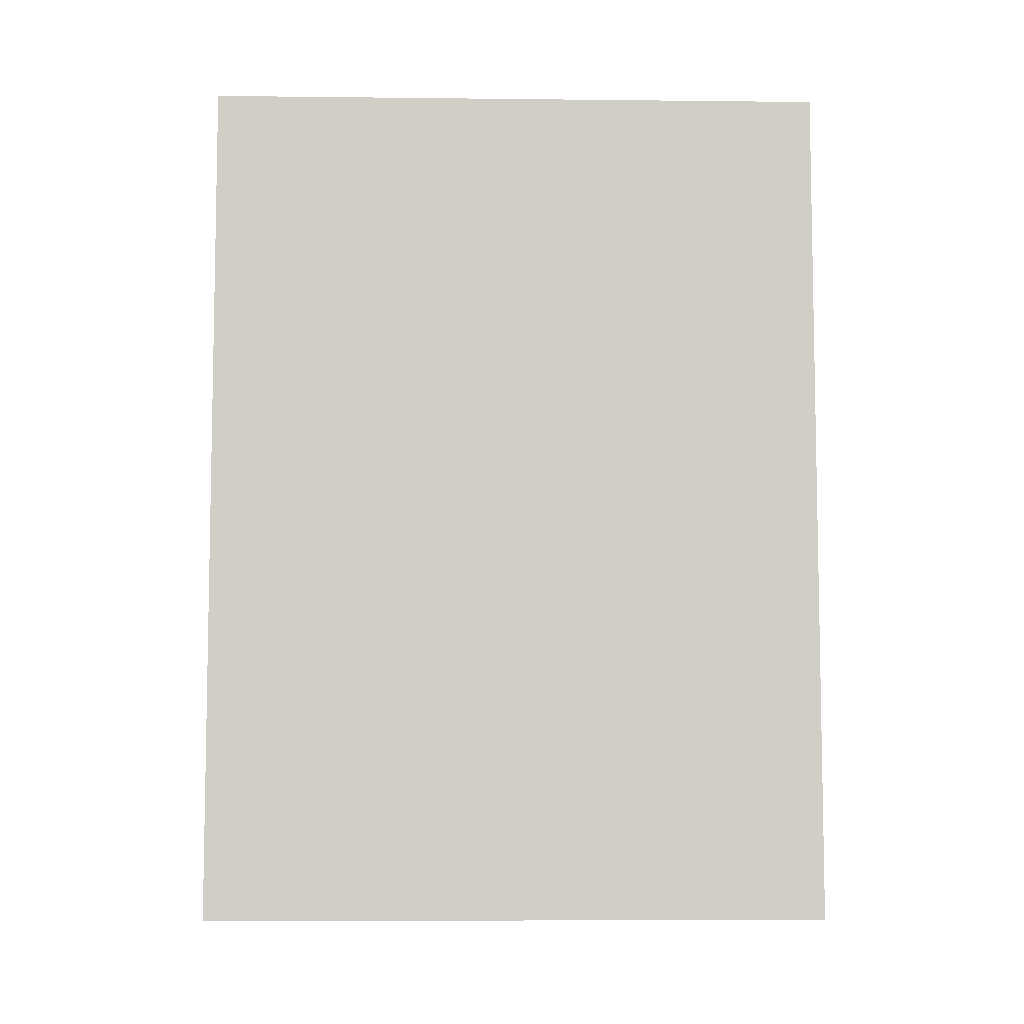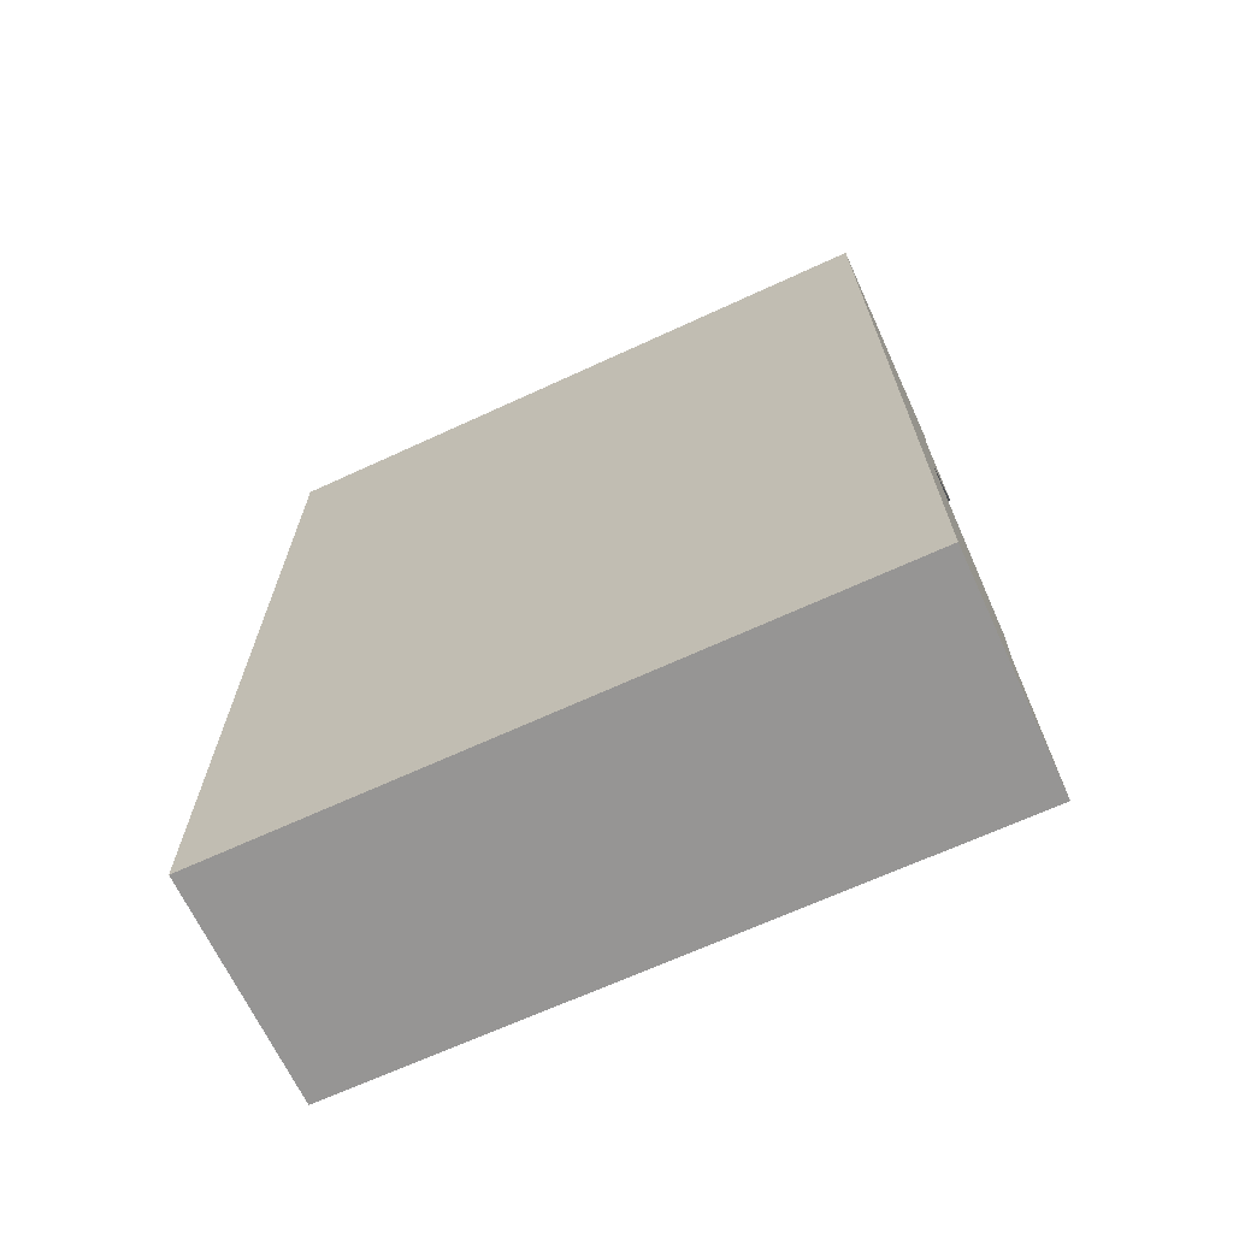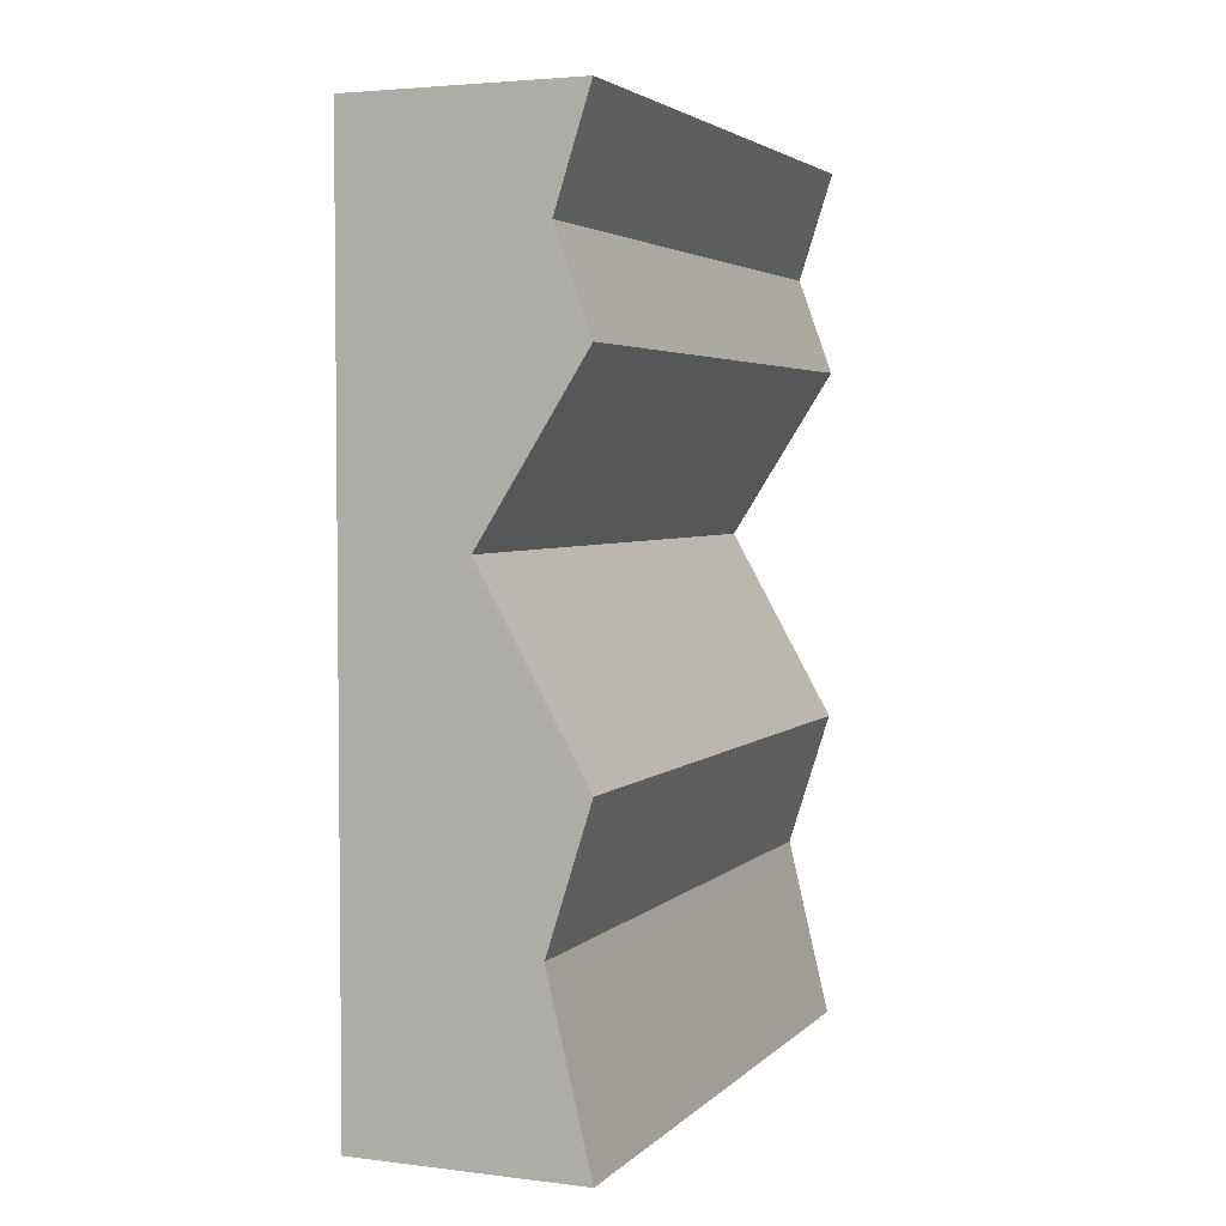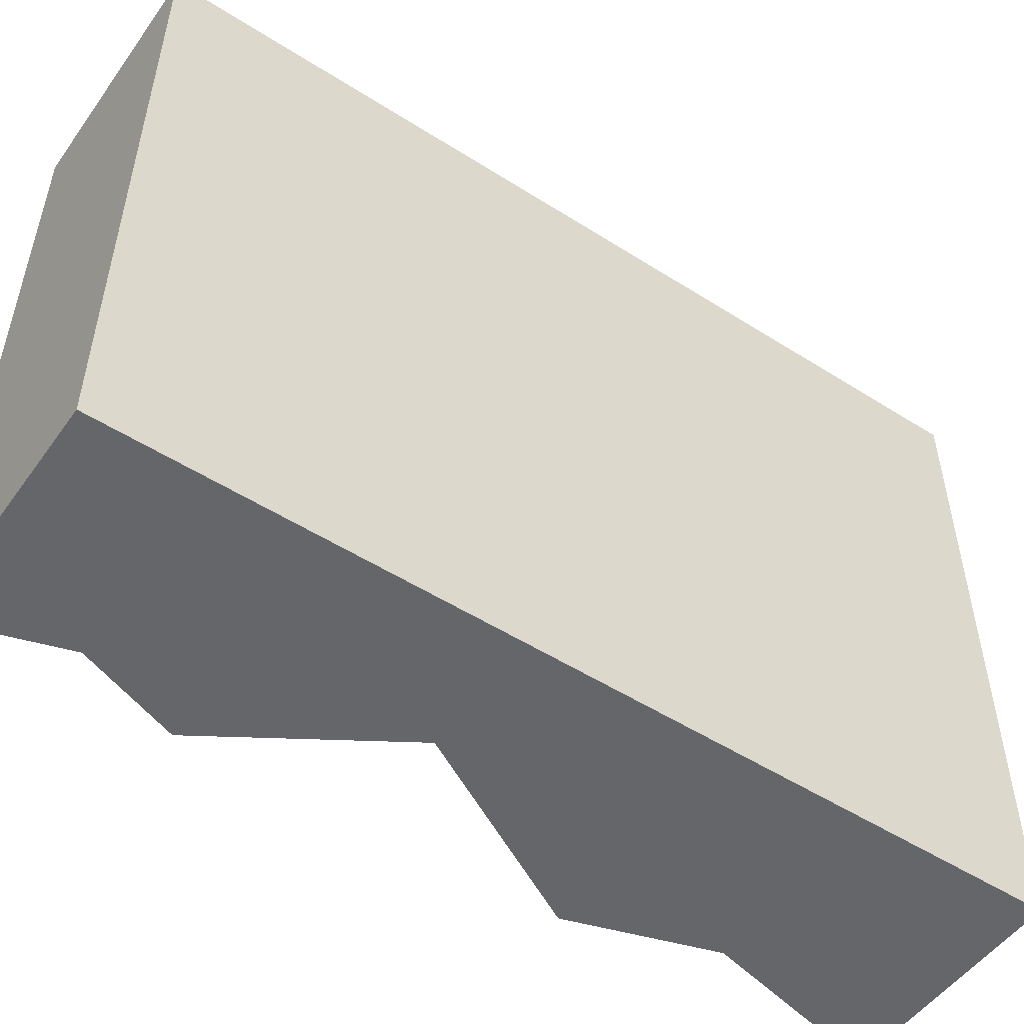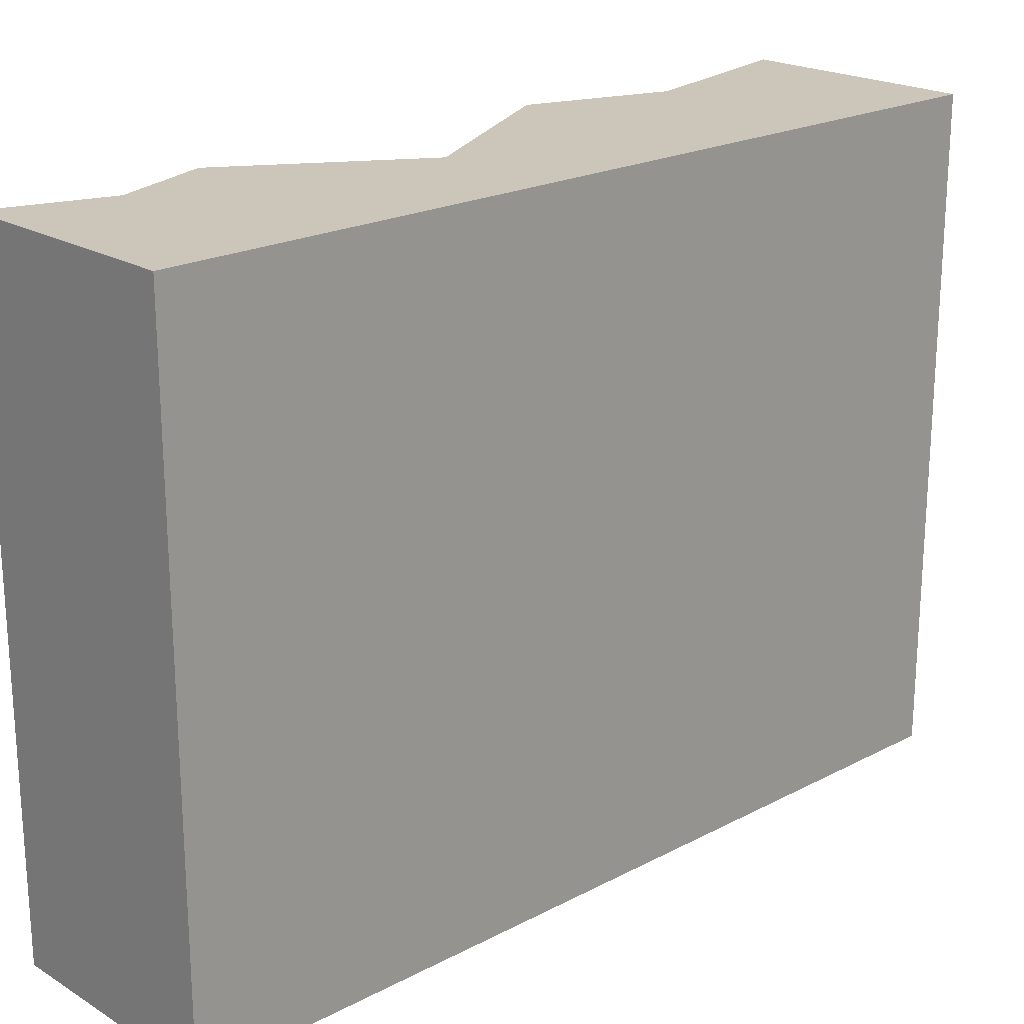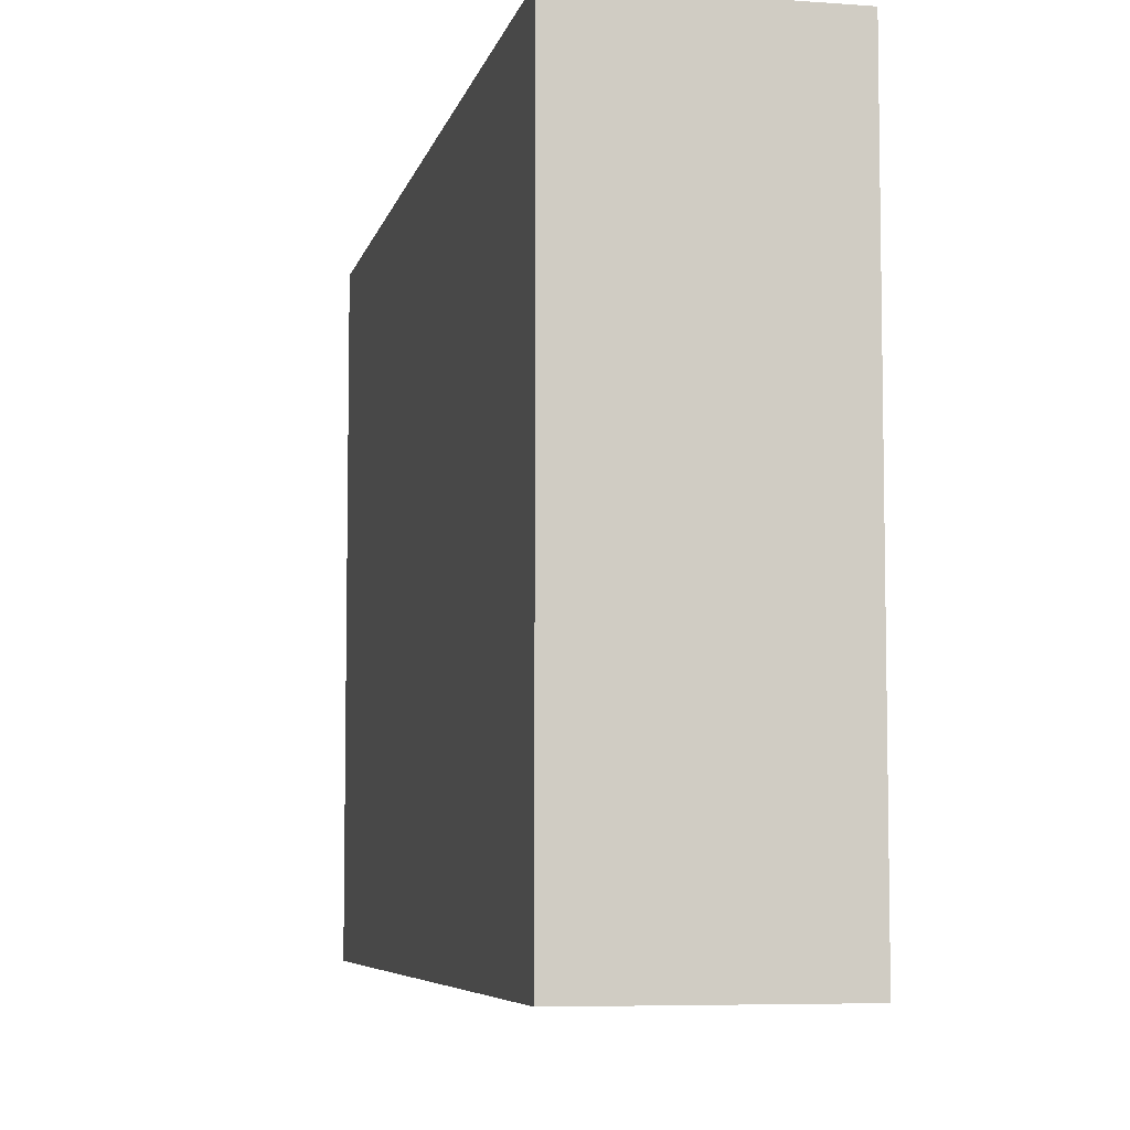
<metadata>
{"format":"obj","ext":"obj","renderer":"f3d","projection":"perspective","resolution":1024,"background":"white","views":[{"elev":-6.8,"azim":88.2,"up":"+Z"},{"elev":-67.6,"azim":114.8,"up":"+Z"},{"elev":3.6,"azim":-157.9,"up":"+Z"},{"elev":-51.7,"azim":55.4,"up":"+Y"},{"elev":21.0,"azim":47.0,"up":"+Y"},{"elev":-6.4,"azim":167.8,"up":"+Y"}]}
</metadata>
<code>
o Mesh1_Grey_Cliff_Model
v -0.28 2.2 -3
v 0.5 0 -3
v -0.28 0 -3
v 0.5 2.2 -3
v -0.1338 2.2 -2.387
v 0.08266 2.2 -1.275
v -0.28 2.2 -1.924
v -0.28 0 -1.924
v -0.1338 0 -2.387
v 0.08266 0 -1.275
v 0.5 0 0
v -0.161 0 -0.3719
v -0.28 -0 -0
v -0.28 2.2 0
v 0.5 2.2 0
v -0.161 2.2 -0.3719
v -0.28 2.2 -0.701
v -0.28 0 -0.701
f 1 2 3
f 2 1 4
f 5 4 1
f 4 5 6
f 6 5 7
f 5 8 7
f 8 5 9
f 1 9 5
f 9 1 3
f 2 9 3
f 9 2 10
f 11 10 2
f 11 12 10
f 12 11 13
f 11 14 13
f 14 11 15
f 2 15 11
f 15 2 4
f 4 6 15
f 16 15 6
f 15 16 14
f 16 13 14
f 13 16 12
f 17 12 16
f 12 17 18
f 6 18 17
f 18 6 10
f 7 10 6
f 10 7 8
f 10 8 9
f 10 12 18
f 6 17 16

</code>
